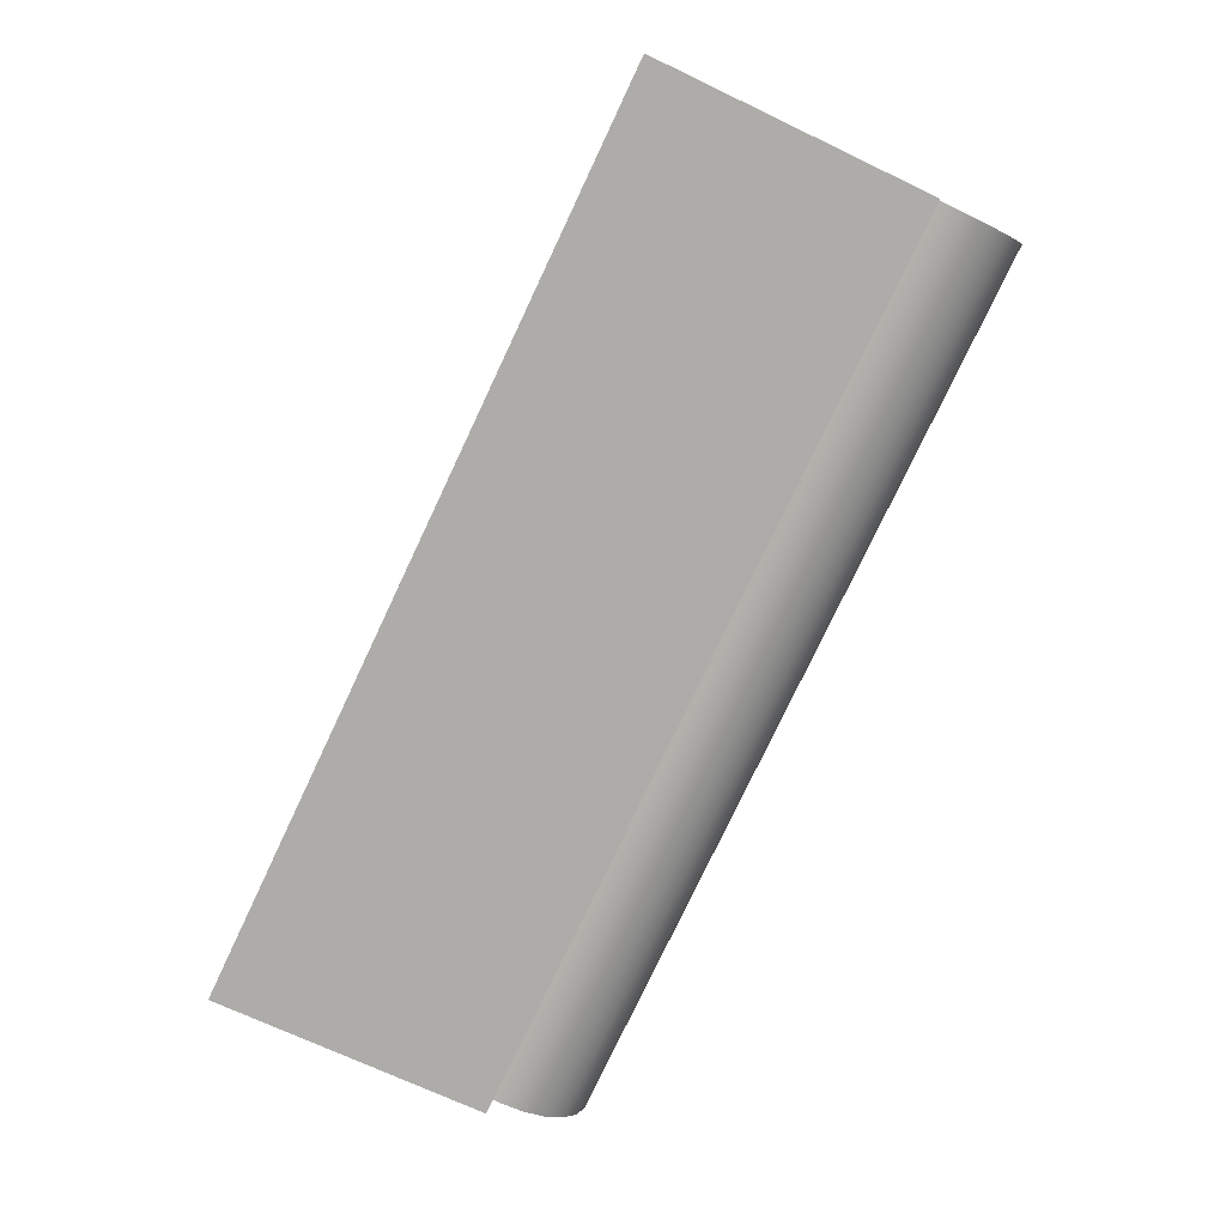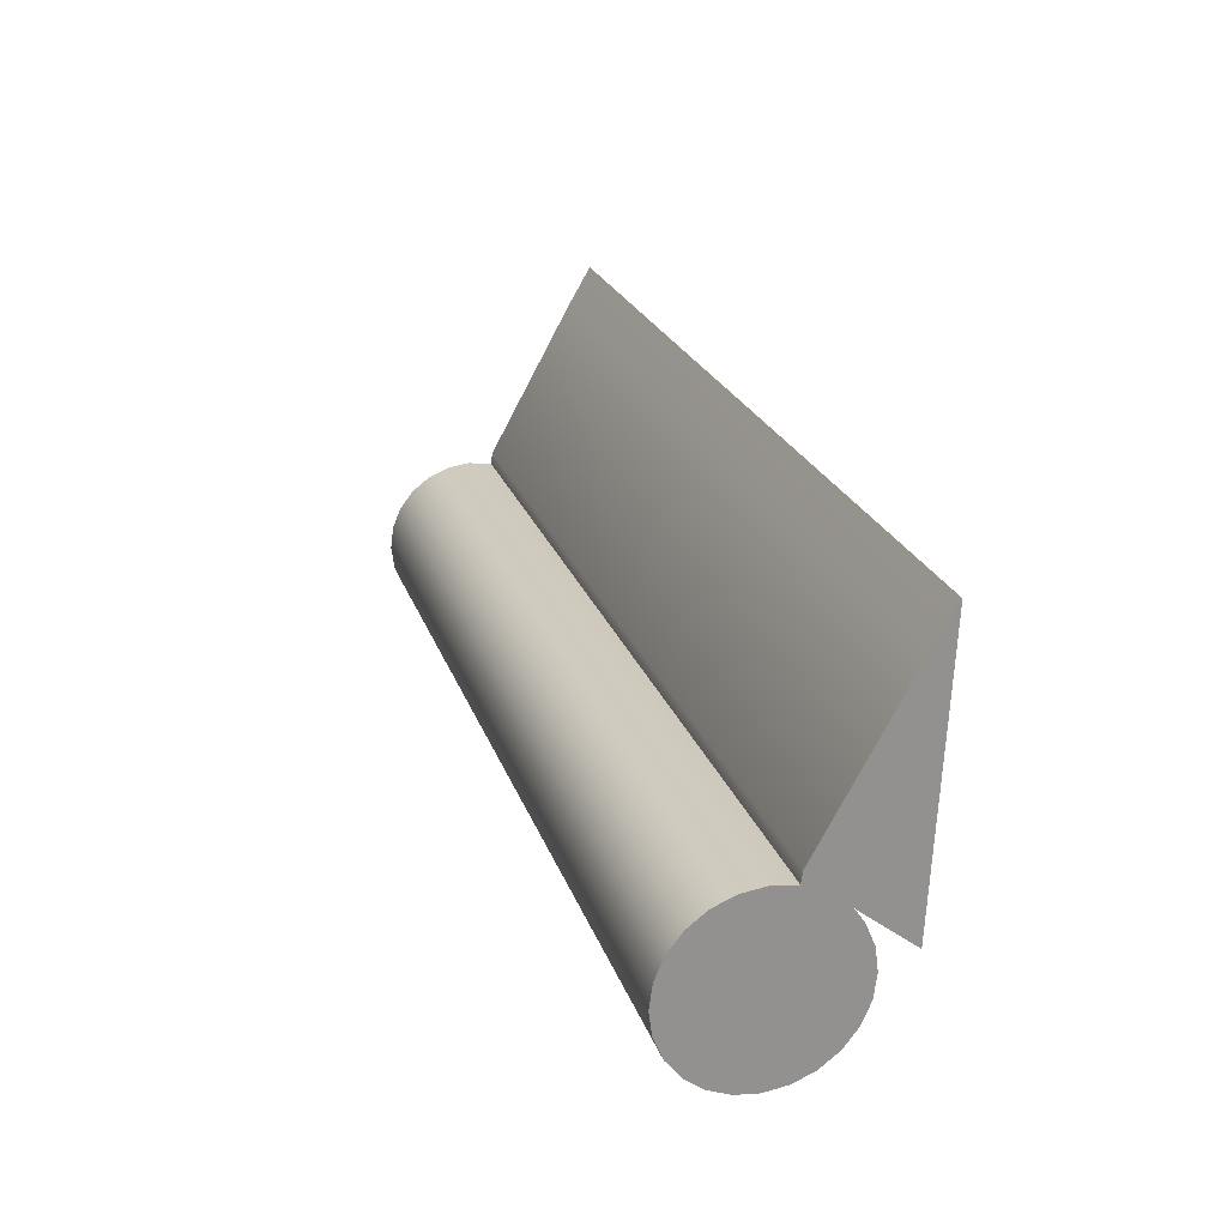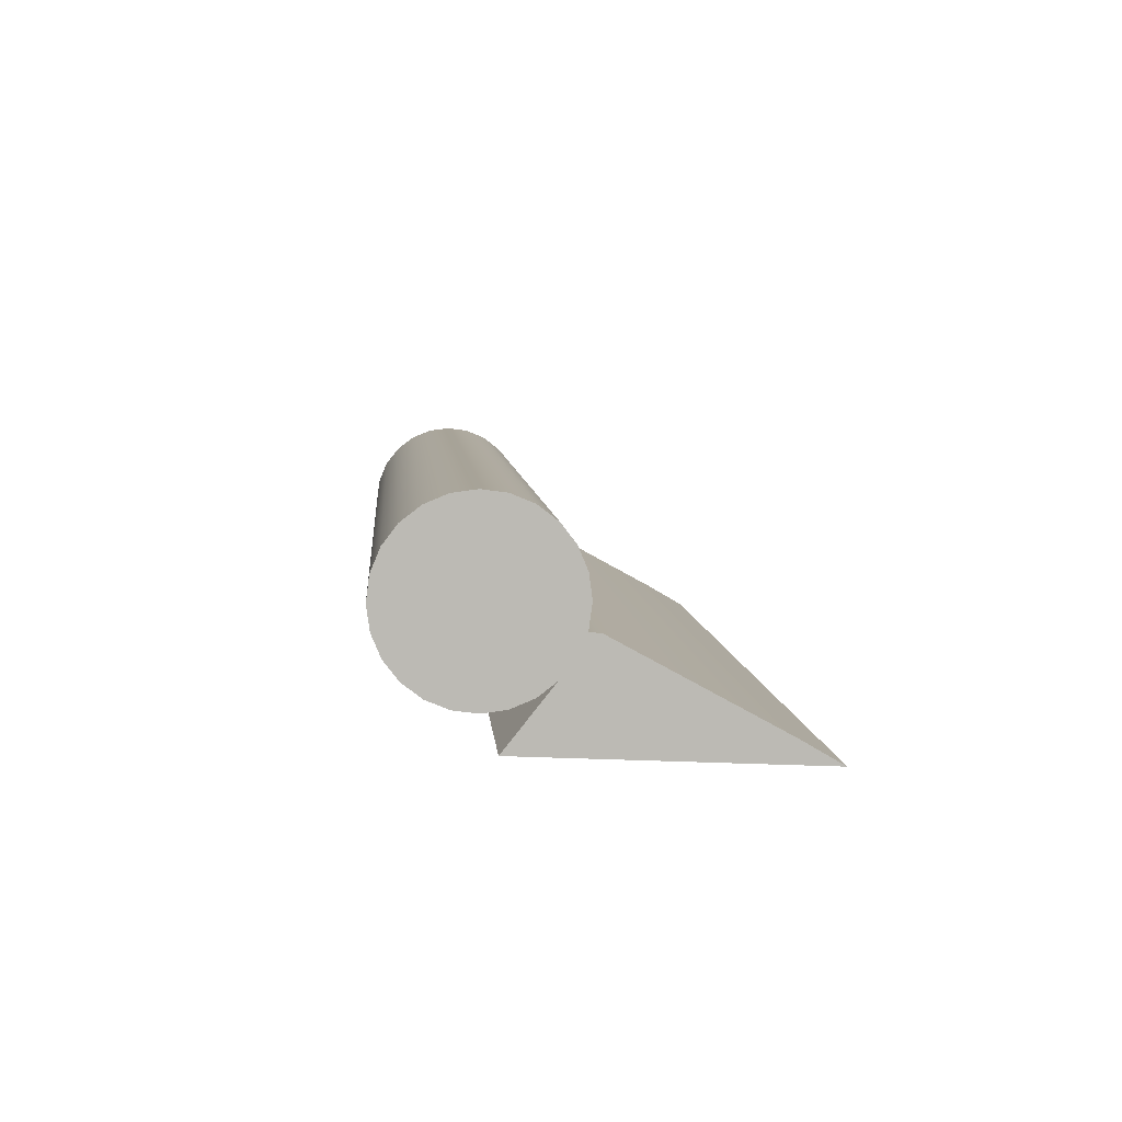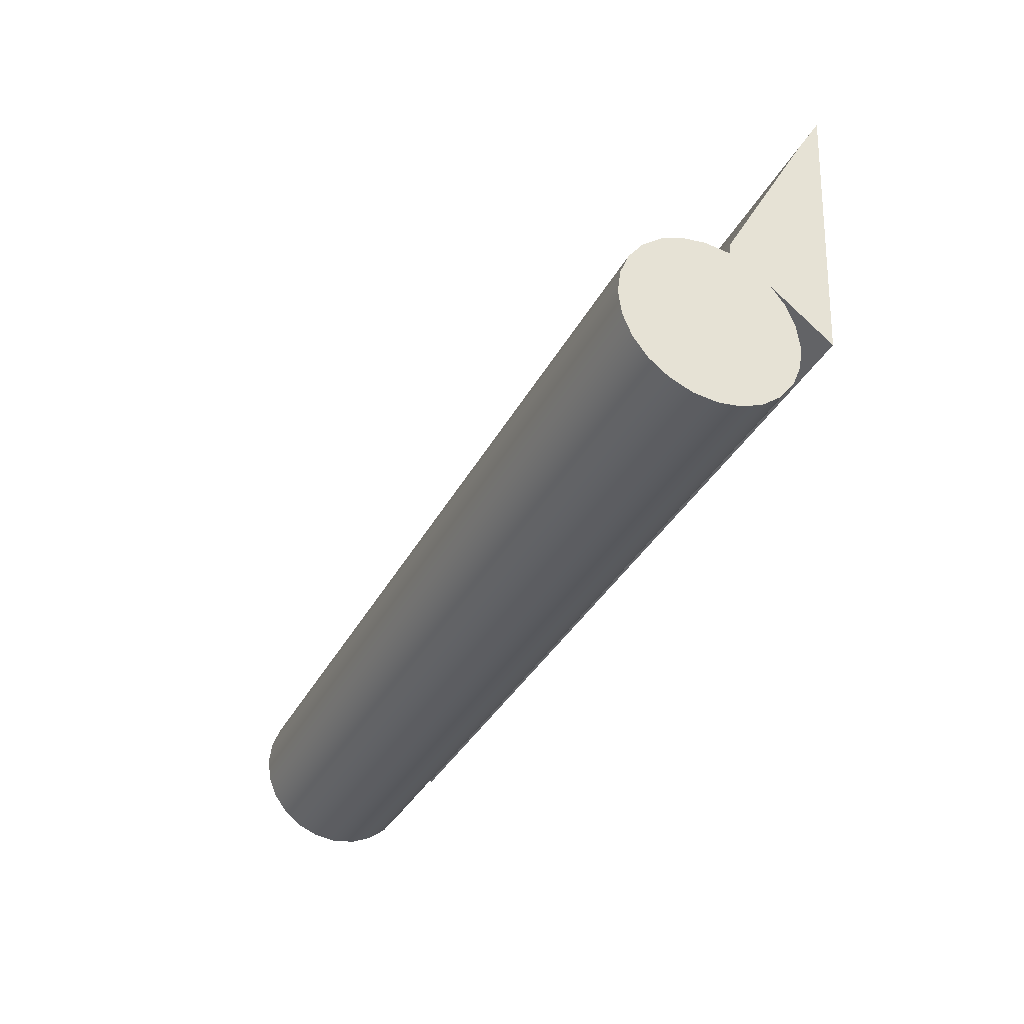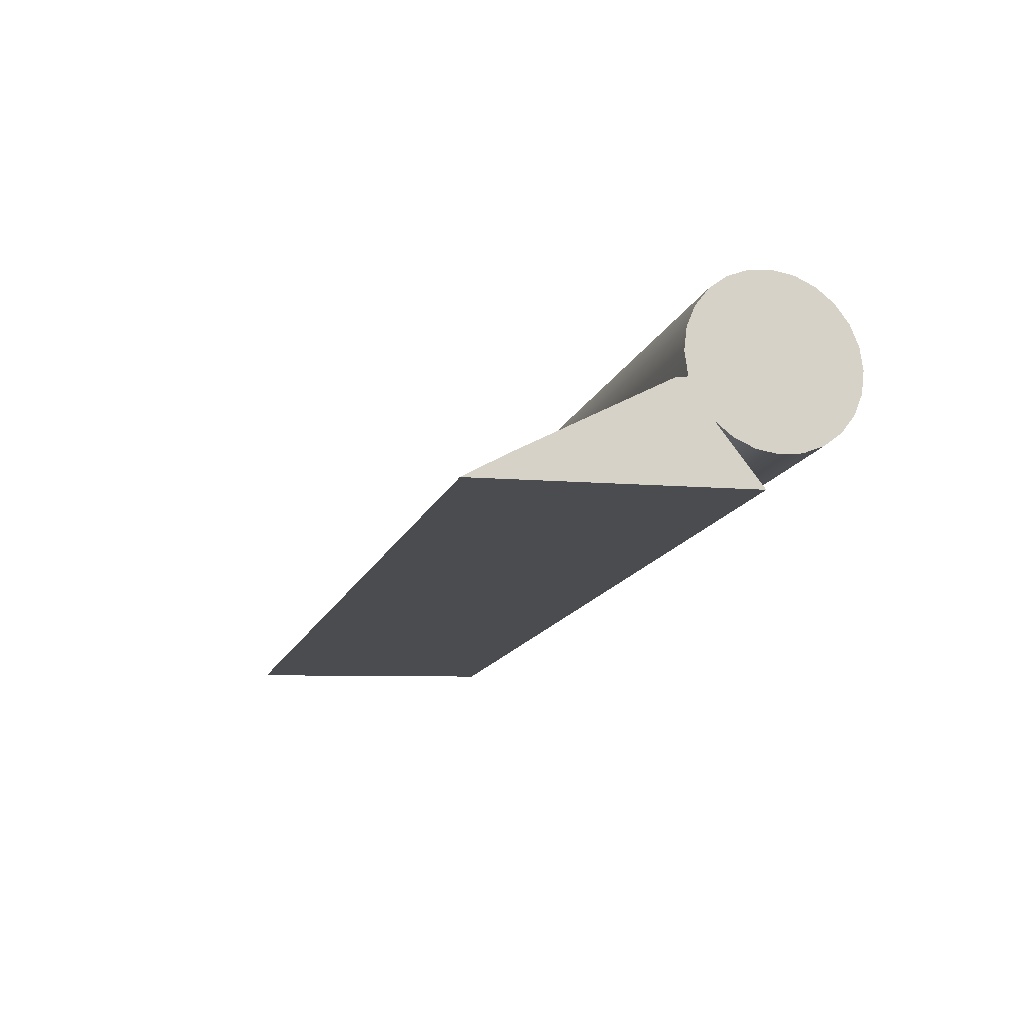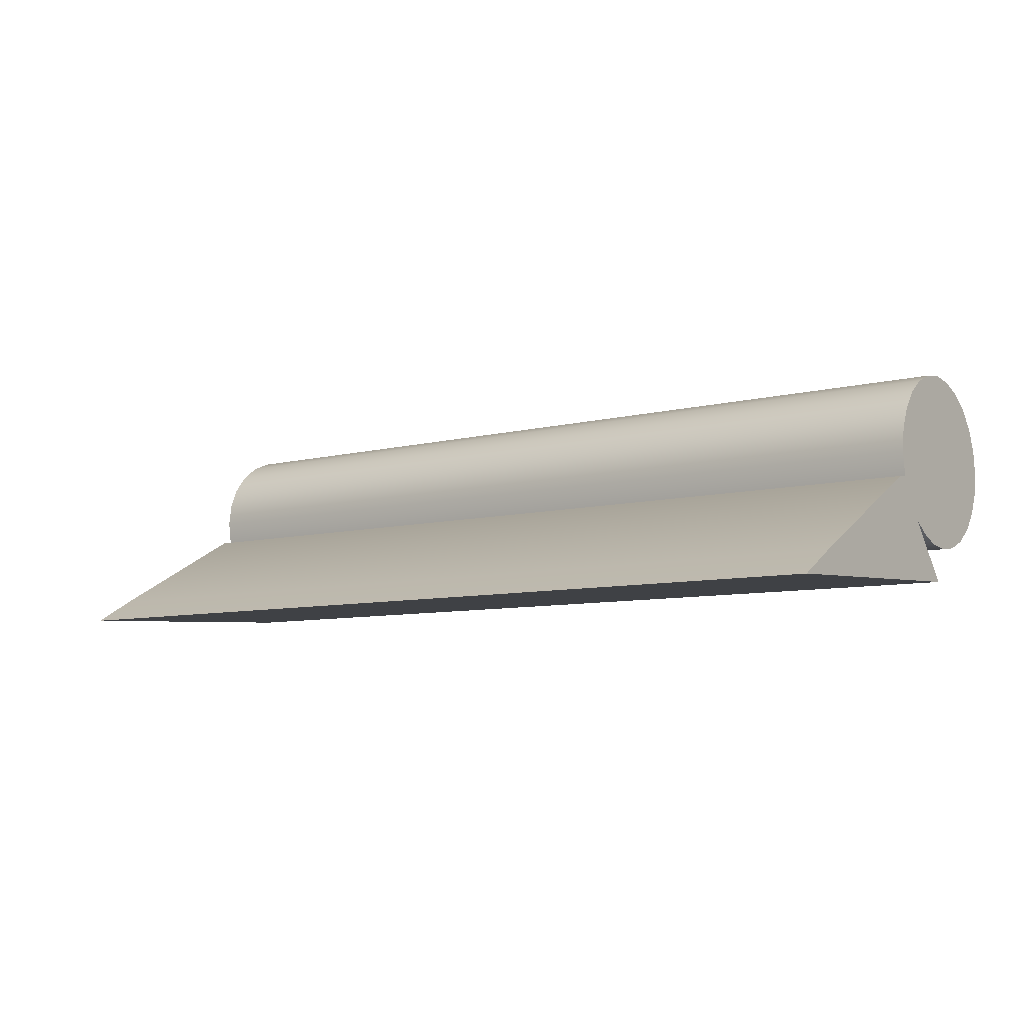
<metadata>
{"format":"obj","ext":"obj","renderer":"f3d","projection":"perspective","resolution":1024,"background":"white","views":[{"elev":-77.6,"azim":-115.3,"up":"+Z"},{"elev":23.5,"azim":73.4,"up":"+Y"},{"elev":6.8,"azim":85.2,"up":"+Z"},{"elev":-34.7,"azim":65.8,"up":"+Y"},{"elev":-15.9,"azim":-107.4,"up":"+Z"},{"elev":-7.7,"azim":-143.0,"up":"+Z"}]}
</metadata>
<code>
o Componente_16_1/Componente_16/mesh1/mesh1-geometry#mesh1-geometry
v 0.01807 -0.2025 -0.1998
v 0.3461 -0.1802 -0.1718
v 0.01807 -0.1802 -0.1718
v 0.3461 -0.2025 -0.1998
v 0.3461 -0.1855 -0.1786
v 0.3461 -0.1039 -0.2047
v 0.01807 -0.1855 -0.1786
v 0.01807 -0.1039 -0.2047
v 0.3461 -0.1184 -0.1961
v 0.3461 -0.1919 -0.1836
v 0.01807 -0.1184 -0.1961
v 0.3461 -0.1734 -0.1657
v 0.01807 -0.1919 -0.1836
v 0.01807 -0.1734 -0.1657
v 0.3461 -0.1859 -0.179
v 0.01807 -0.1995 -0.1867
v 0.01807 -0.1859 -0.179
v 0.3461 -0.1774 -0.1652
v 0.3461 -0.1995 -0.1867
v 0.01807 -0.1804 -0.141
v 0.01807 -0.1774 -0.1652
v 0.3461 -0.1763 -0.1566
v 0.3461 -0.1804 -0.141
v 0.01807 -0.2075 -0.1877
v 0.01807 -0.1854 -0.1345
v 0.01807 -0.1763 -0.1566
v 0.3461 -0.1773 -0.1485
v 0.3461 -0.1854 -0.1345
v 0.3461 -0.2075 -0.1877
v 0.01807 -0.1918 -0.1295
v 0.01807 -0.1773 -0.1485
v 0.3461 -0.1918 -0.1295
v 0.01807 -0.2156 -0.1867
v 0.3461 -0.1994 -0.1264
v 0.3461 -0.2156 -0.1867
v 0.01807 -0.1994 -0.1264
v 0.3461 -0.2066 -0.1567
v 0.01807 -0.2231 -0.1835
v 0.01807 -0.2074 -0.1253
v 0.3461 -0.2065 -0.1565
v 0.3461 -0.2066 -0.1569
v 0.3461 -0.2231 -0.1835
v 0.3461 -0.2074 -0.1253
v 0.3461 -0.2066 -0.1564
v 0.3461 -0.2067 -0.157
v 0.3461 -0.2077 -0.1569
v 0.01807 -0.2296 -0.1786
v 0.01807 -0.2155 -0.1264
v 0.3461 -0.2155 -0.1264
v 0.3461 -0.2075 -0.156
v 0.3461 -0.2066 -0.1562
v 0.3461 -0.2068 -0.1571
v 0.3461 -0.2076 -0.157
v 0.3461 -0.2077 -0.1567
v 0.3461 -0.2296 -0.1786
v 0.3461 -0.2073 -0.156
v 0.3461 -0.2076 -0.1561
v 0.3461 -0.2067 -0.1561
v 0.3461 -0.207 -0.1571
v 0.3461 -0.2075 -0.1571
v 0.3461 -0.2078 -0.1565
v 0.01807 -0.2345 -0.1721
v 0.3461 -0.223 -0.1295
v 0.3461 -0.2077 -0.1564
v 0.3461 -0.2071 -0.1559
v 0.3461 -0.2077 -0.1562
v 0.3461 -0.2068 -0.156
v 0.3461 -0.2072 -0.1572
v 0.3461 -0.2073 -0.1571
v 0.3461 -0.2345 -0.1721
v 0.01807 -0.223 -0.1295
v 0.3461 -0.207 -0.156
v 0.3461 -0.2376 -0.1646
v 0.01807 -0.2376 -0.1646
v 0.01807 -0.2295 -0.1344
v 0.3461 -0.2295 -0.1344
v 0.3461 -0.2387 -0.1565
v 0.01807 -0.2345 -0.1409
v 0.3461 -0.2345 -0.1409
v 0.01807 -0.2387 -0.1565
v 0.3461 -0.2376 -0.1484
v 0.01807 -0.2376 -0.1484
f 1 2 3
f 2 1 4
f 5 3 2
f 1 6 4
f 3 5 7
f 6 1 8
f 9 4 6
f 10 7 5
f 1 11 8
f 8 9 6
f 4 9 12
f 7 10 13
f 11 1 14
f 9 8 11
f 11 12 9
f 4 12 15
f 10 16 13
f 14 1 17
f 12 11 14
f 15 12 18
f 16 10 19
f 20 13 16
f 14 17 21
f 14 18 12
f 15 18 22
f 10 23 19
f 19 24 16
f 20 17 13
f 20 16 25
f 21 17 26
f 18 14 21
f 18 26 22
f 15 22 27
f 15 23 10
f 19 23 28
f 24 19 29
f 30 16 24
f 17 20 31
f 25 16 30
f 28 20 25
f 26 17 31
f 26 18 21
f 31 22 26
f 22 31 27
f 23 15 27
f 20 28 23
f 19 28 32
f 19 32 29
f 29 33 24
f 30 24 33
f 20 27 31
f 32 25 30
f 25 32 28
f 27 20 23
f 29 32 34
f 33 29 35
f 30 33 36
f 30 34 32
f 29 34 37
f 37 35 29
f 35 38 33
f 36 33 39
f 34 30 36
f 37 34 40
f 35 37 41
f 38 35 42
f 39 33 38
f 43 36 39
f 36 43 34
f 40 34 44
f 40 41 37
f 35 41 45
f 35 46 42
f 42 47 38
f 39 38 48
f 39 49 43
f 50 34 43
f 44 34 51
f 45 40 44
f 41 40 45
f 35 45 52
f 35 53 46
f 42 46 54
f 47 42 55
f 48 38 47
f 49 39 48
f 42 43 49
f 56 34 50
f 50 43 57
f 51 34 58
f 52 44 51
f 45 44 52
f 35 52 59
f 35 60 53
f 53 56 46
f 46 50 54
f 42 54 61
f 42 49 55
f 55 62 47
f 48 47 62
f 48 63 49
f 42 64 43
f 65 34 56
f 46 56 50
f 57 43 66
f 54 50 57
f 58 34 67
f 59 51 58
f 52 51 59
f 35 59 68
f 35 69 60
f 60 65 53
f 53 65 56
f 54 57 61
f 42 61 64
f 55 49 70
f 62 55 70
f 48 62 71
f 63 48 71
f 70 49 63
f 66 43 64
f 72 34 65
f 61 57 66
f 67 34 72
f 68 58 67
f 59 58 68
f 35 68 69
f 69 72 60
f 60 72 65
f 61 66 64
f 73 62 70
f 71 62 74
f 75 63 71
f 70 63 73
f 69 67 72
f 68 67 69
f 62 73 74
f 71 74 75
f 63 75 76
f 73 63 76
f 77 74 73
f 75 74 78
f 78 76 75
f 73 76 79
f 74 77 80
f 73 79 77
f 78 74 80
f 76 78 79
f 81 80 77
f 77 79 81
f 78 80 82
f 82 79 78
f 80 81 82
f 79 82 81
f 3 2 1
f 4 1 2
f 2 3 5
f 4 6 1
f 7 5 3
f 8 1 6
f 6 4 9
f 5 7 10
f 8 11 1
f 6 9 8
f 12 9 4
f 13 10 7
f 14 1 11
f 11 8 9
f 9 12 11
f 15 12 4
f 13 16 10
f 17 1 14
f 14 11 12
f 18 12 15
f 19 10 16
f 16 13 20
f 21 17 14
f 12 18 14
f 22 18 15
f 19 23 10
f 16 24 19
f 13 17 20
f 25 16 20
f 26 17 21
f 21 14 18
f 22 26 18
f 27 22 15
f 10 23 15
f 28 23 19
f 29 19 24
f 24 16 30
f 31 20 17
f 30 16 25
f 25 20 28
f 31 17 26
f 21 18 26
f 26 22 31
f 27 31 22
f 27 15 23
f 23 28 20
f 32 28 19
f 29 32 19
f 24 33 29
f 33 24 30
f 31 27 20
f 30 25 32
f 28 32 25
f 23 20 27
f 34 32 29
f 35 29 33
f 36 33 30
f 32 34 30
f 37 34 29
f 29 35 37
f 33 38 35
f 39 33 36
f 36 30 34
f 40 34 37
f 41 37 35
f 42 35 38
f 38 33 39
f 39 36 43
f 34 43 36
f 44 34 40
f 37 41 40
f 45 41 35
f 42 46 35
f 38 47 42
f 48 38 39
f 43 49 39
f 43 34 50
f 51 34 44
f 44 40 45
f 45 40 41
f 52 45 35
f 46 53 35
f 54 46 42
f 55 42 47
f 47 38 48
f 48 39 49
f 49 43 42
f 50 34 56
f 57 43 50
f 58 34 51
f 51 44 52
f 52 44 45
f 59 52 35
f 53 60 35
f 46 56 53
f 54 50 46
f 61 54 42
f 55 49 42
f 47 62 55
f 62 47 48
f 49 63 48
f 43 64 42
f 56 34 65
f 50 56 46
f 66 43 57
f 57 50 54
f 67 34 58
f 58 51 59
f 59 51 52
f 68 59 35
f 60 69 35
f 53 65 60
f 56 65 53
f 61 57 54
f 64 61 42
f 70 49 55
f 70 55 62
f 71 62 48
f 71 48 63
f 63 49 70
f 64 43 66
f 65 34 72
f 66 57 61
f 72 34 67
f 67 58 68
f 68 58 59
f 69 68 35
f 60 72 69
f 65 72 60
f 64 66 61
f 70 62 73
f 74 62 71
f 71 63 75
f 73 63 70
f 72 67 69
f 69 67 68
f 74 73 62
f 75 74 71
f 76 75 63
f 76 63 73
f 73 74 77
f 78 74 75
f 75 76 78
f 79 76 73
f 80 77 74
f 77 79 73
f 80 74 78
f 79 78 76
f 77 80 81
f 81 79 77
f 82 80 78
f 78 79 82
f 82 81 80
f 81 82 79

</code>
